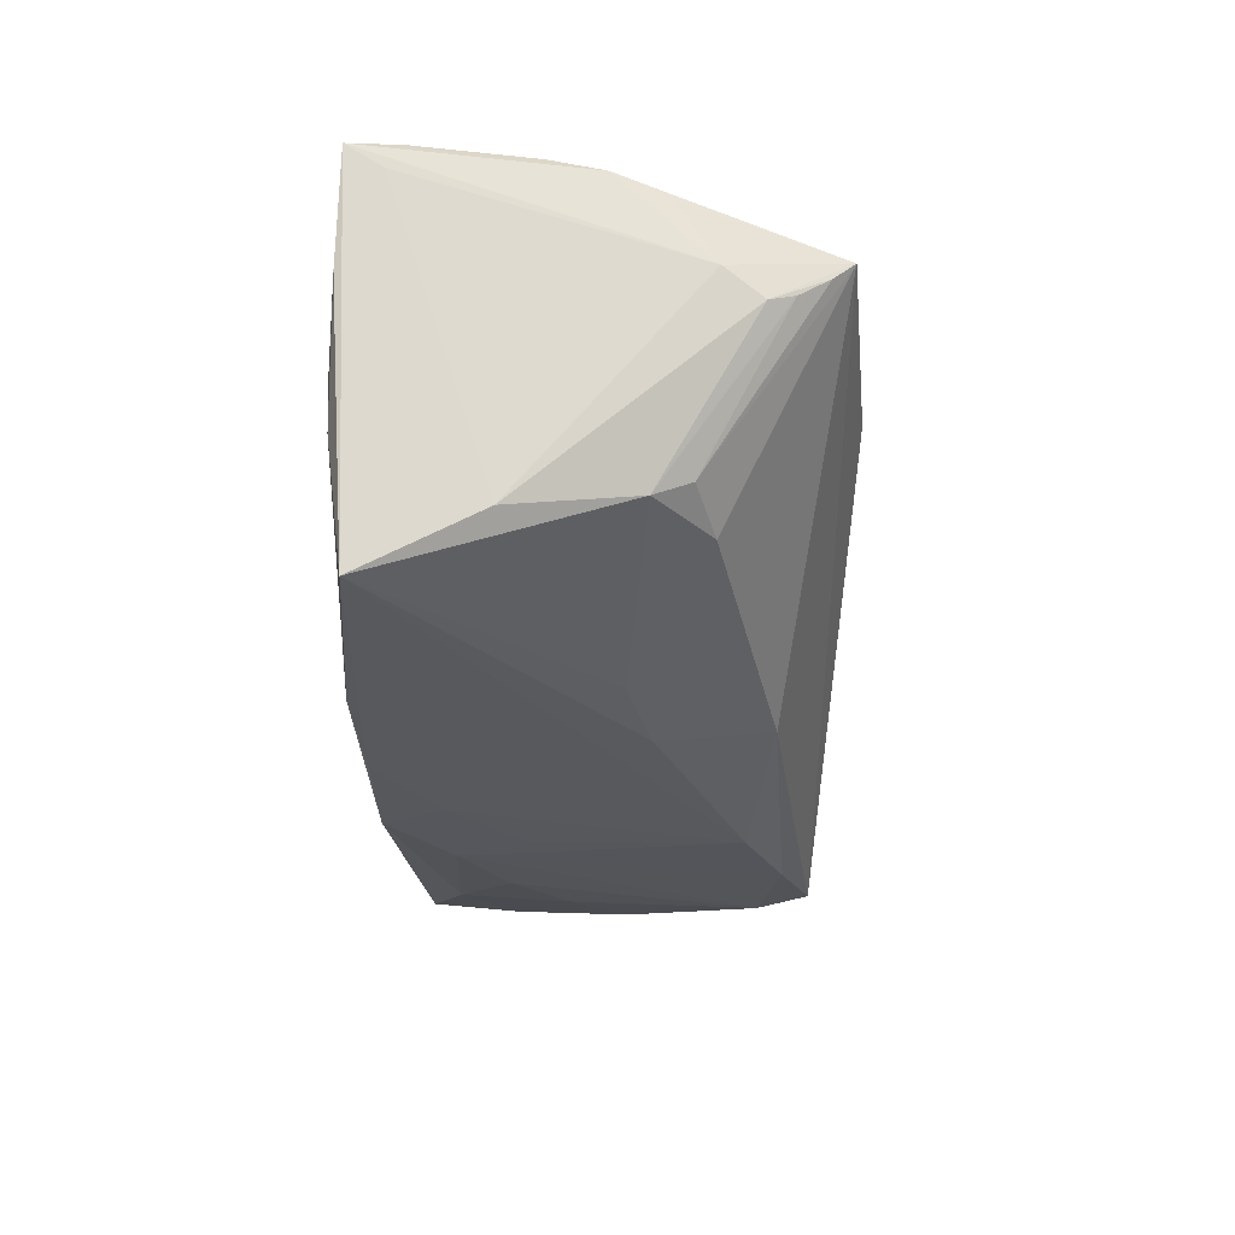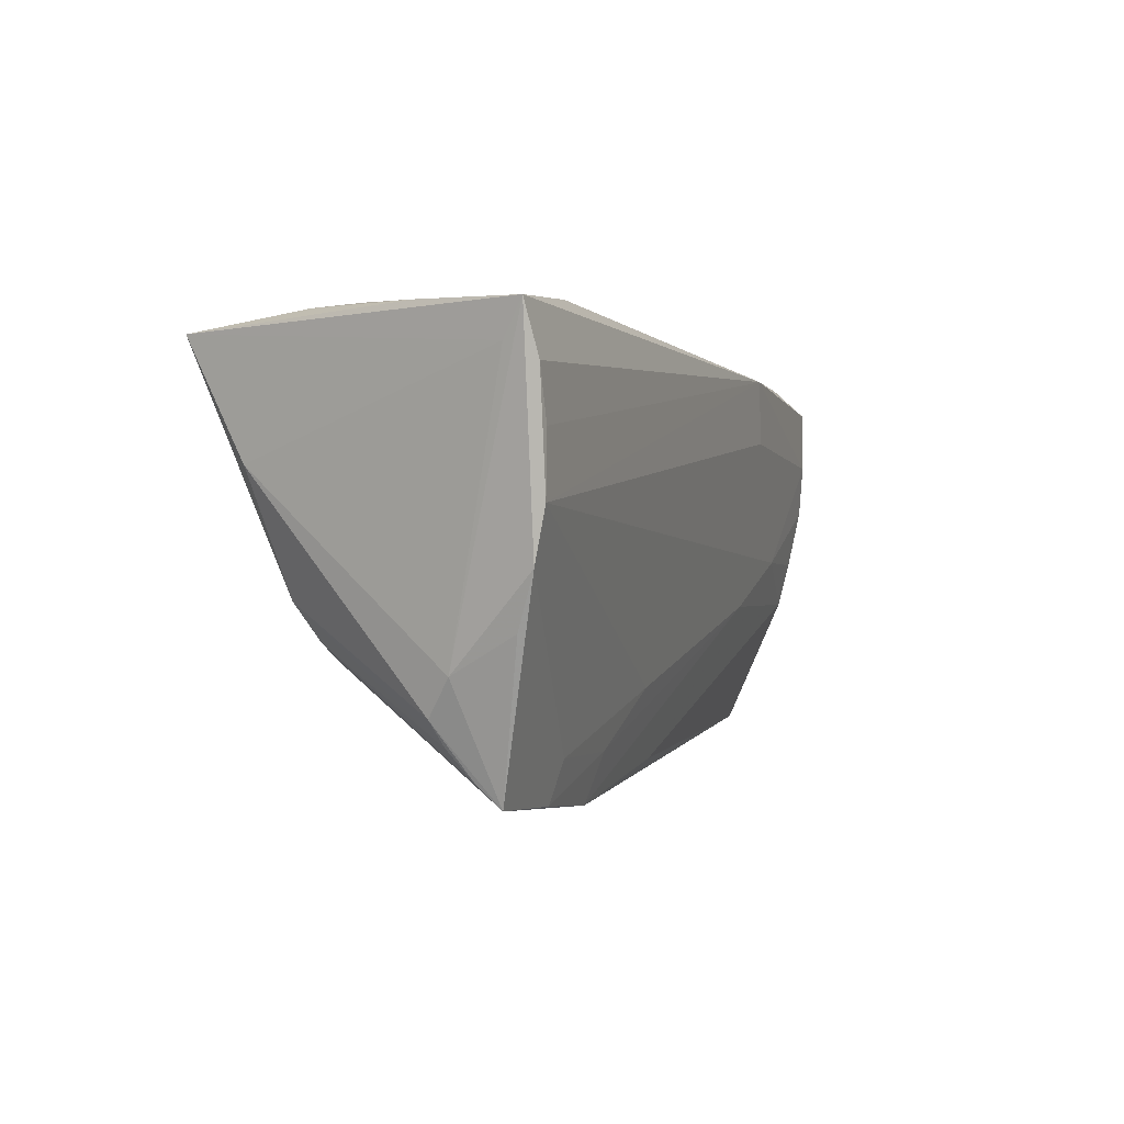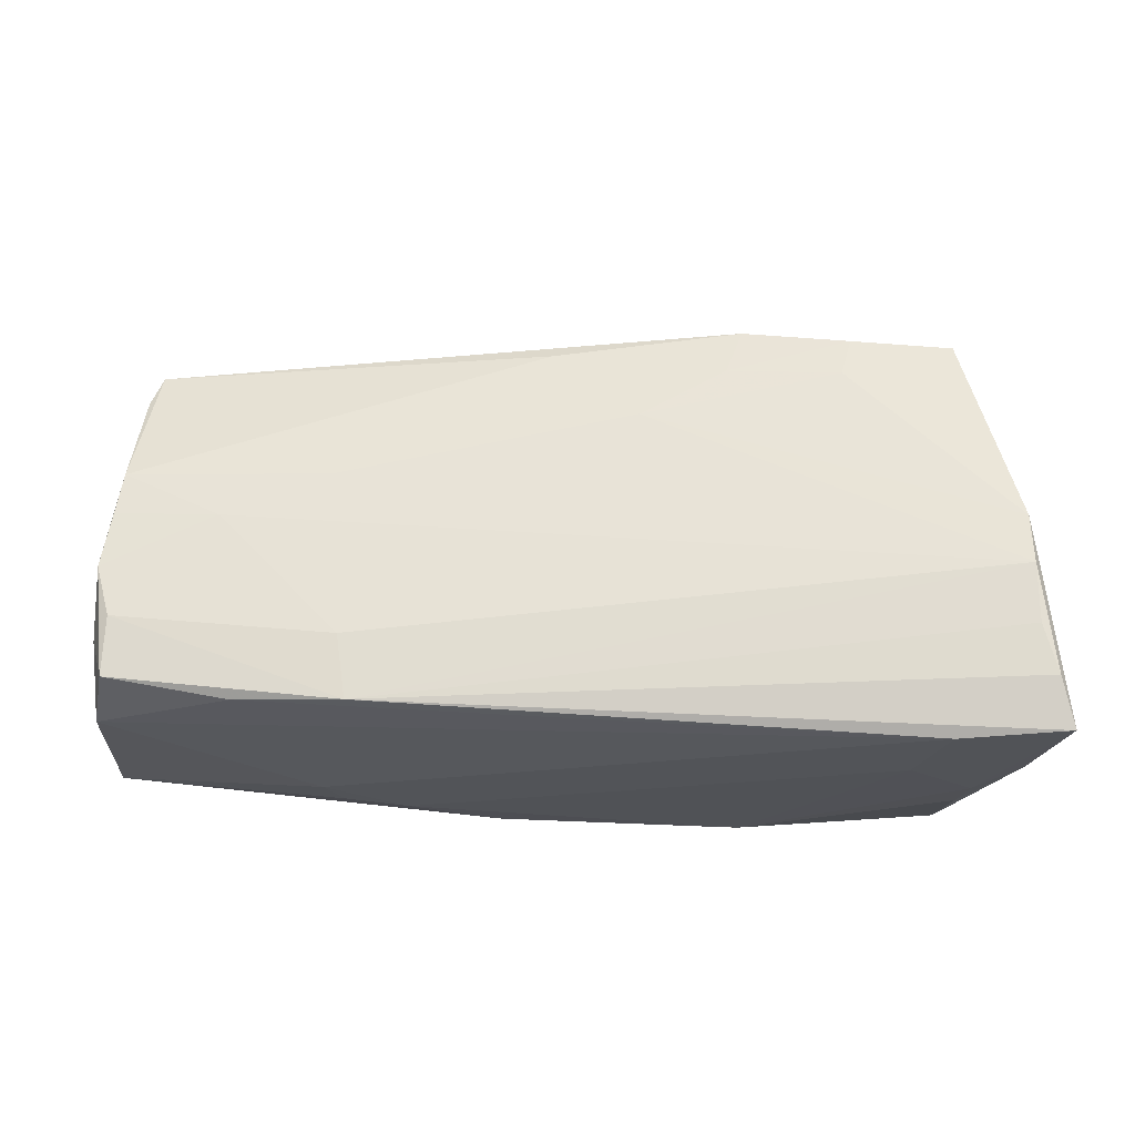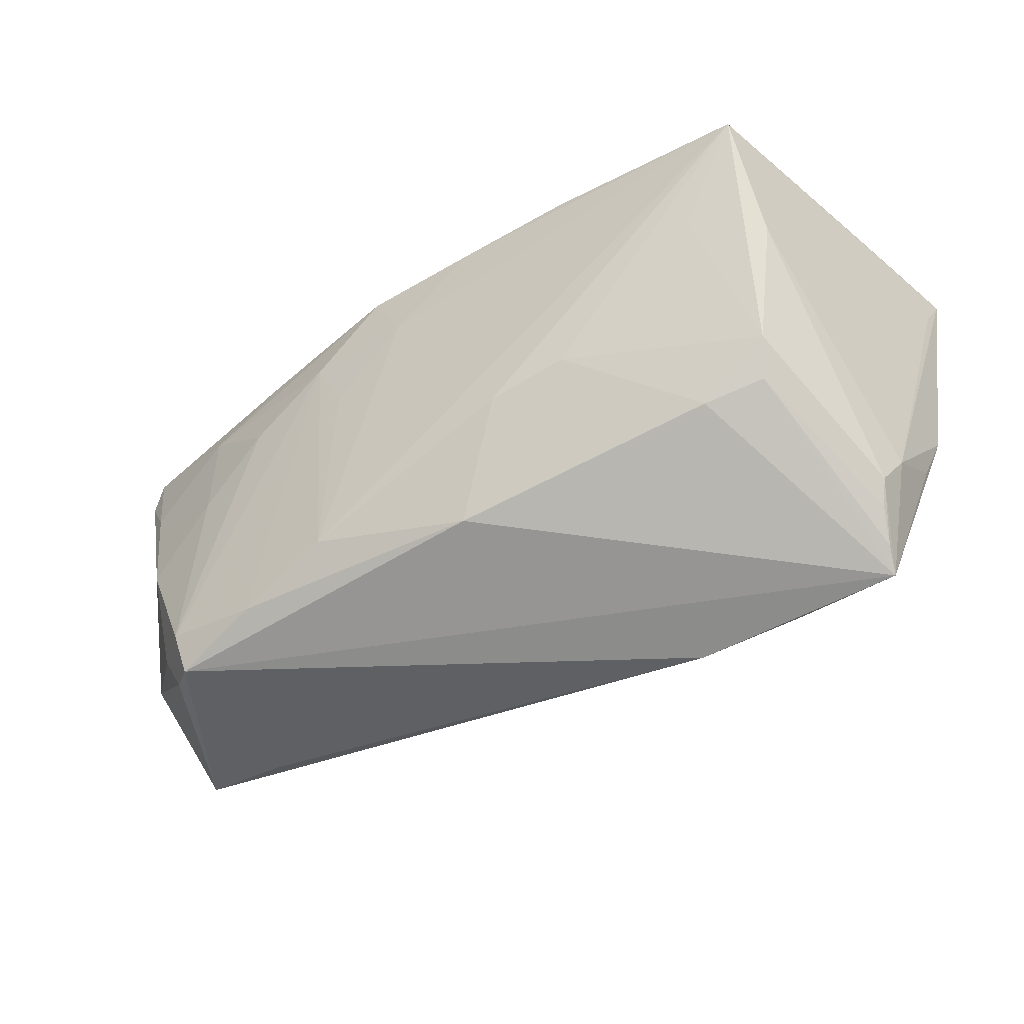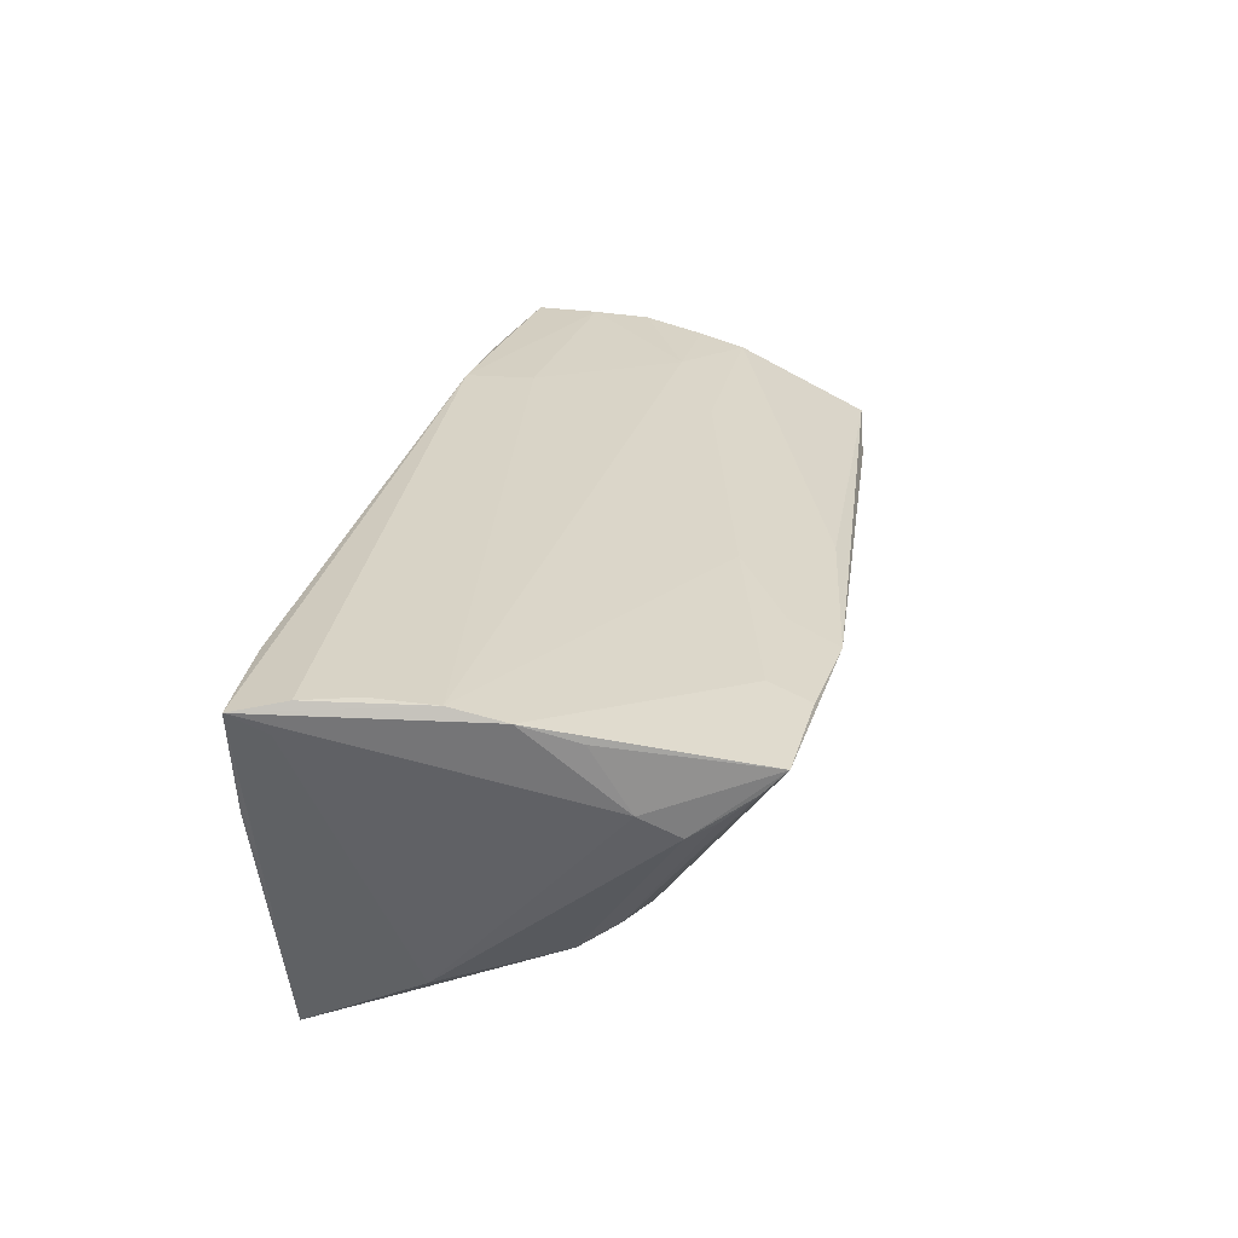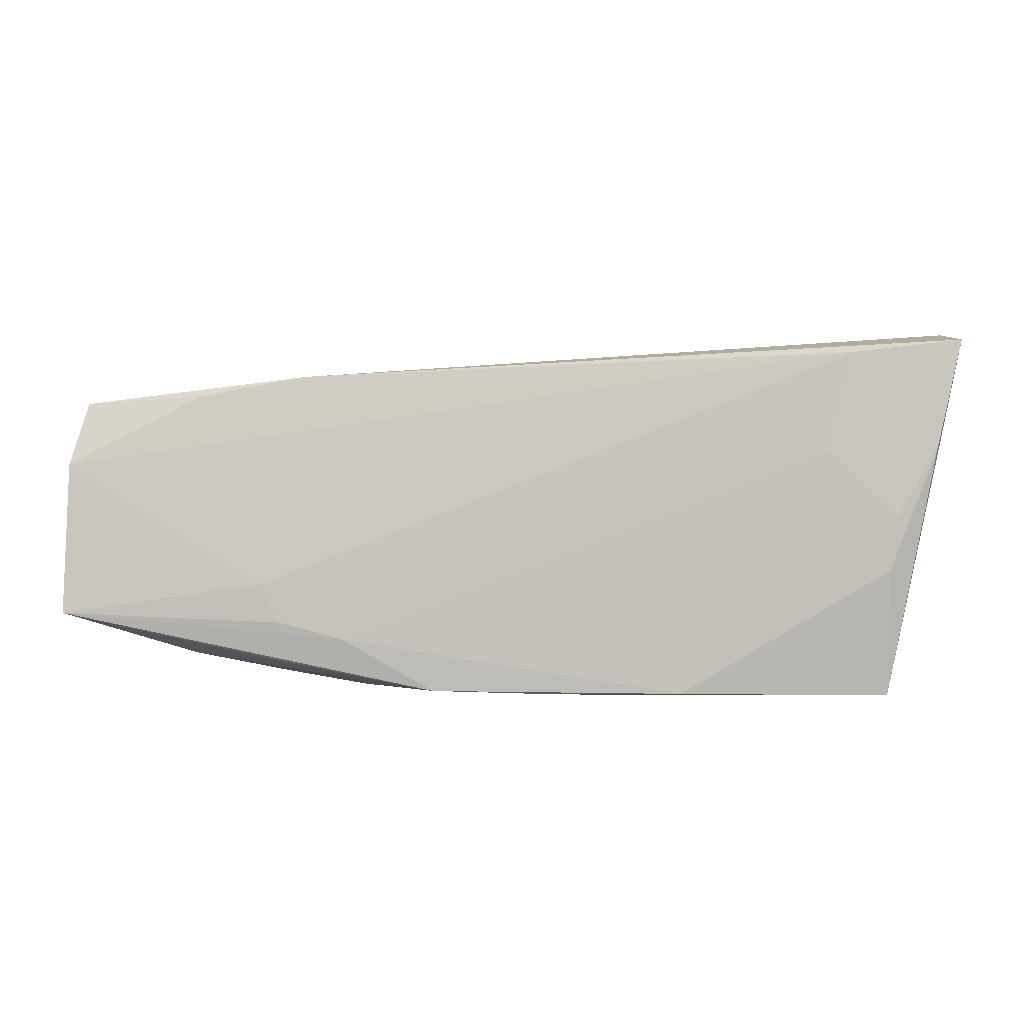
<metadata>
{"format":"obj","ext":"obj","renderer":"f3d","projection":"perspective","resolution":1024,"background":"white","views":[{"elev":-29.2,"azim":-89.0,"up":"+Z"},{"elev":0.5,"azim":-66.0,"up":"+Y"},{"elev":69.0,"azim":-178.3,"up":"+Z"},{"elev":-44.4,"azim":-146.0,"up":"+Y"},{"elev":31.3,"azim":-79.5,"up":"+Z"},{"elev":0.5,"azim":-175.7,"up":"+Z"}]}
</metadata>
<code>
v -0.01219 -0.007956 -0.02082
v 0.05484 -0.01064 0.0117
v -0.02177 -0.005214 -0.01941
v 0.05621 0.002646 0.01443
v 0.02991 0.0234 -0.007835
v 0.04078 -0.02115 -0.01889
v -0.05496 0.002402 0.02375
v 0.01507 -0.01883 -0.02092
v 0.0541 -0.02305 0.006089
v 0.041 -0.0285 0.004268
v -0.03684 -0.01457 -0.01041
v -0.04128 0.008857 -0.01924
v 0.05629 0.02192 -0.01176
v 0.02482 0.01994 0.01885
v 0.007698 0.02345 -0.02139
v 0.02758 0.02254 -0.0178
v 0.02626 0.01174 0.01851
v 0.05778 -0.00413 -0.005261
v 0.0578 0.01237 -0.004034
v 0.05409 0.00932 0.01562
v 0.05801 0.01252 -0.008993
v -0.05272 -0.01515 0.01188
v 0.03975 0.01688 -0.01721
v -0.004602 -0.02186 -0.01612
v 0.05279 -0.02722 0.00477
v -0.008775 -0.01884 0.01593
v -0.02372 0.02373 -0.02149
v 0.03869 0.002739 -0.01866
v 0.05535 -0.004858 0.01304
v -0.03385 -0.02501 0.01634
v -0.05068 0.02348 0.0008
v 0.003368 0.01553 -0.02173
v 0.002287 -0.02854 0.01179
v 0.05421 0.01698 0.0156
v -0.05116 -0.01971 0.00872
v 0.0289 0.00977 -0.02014
v 0.04243 -0.02633 -0.01531
v 0.05666 0.01094 0.01044
v 0.05679 -0.0144 -0.004886
v -0.04985 0.02329 -0.00586
v -0.05472 -0.004035 0.02237
v 0.0388 -0.02762 -0.0181
v -0.04969 0.02119 -0.02173
v 0.04669 -0.0197 -0.01415
v 0.0134 0.006887 -0.02137
v -0.04992 -0.02279 0.01012
v -0.05784 0.01819 0.02045
v -0.008152 0.02325 -0.02173
v 0.04214 -0.004359 0.01481
v 0.01939 0.02376 -0.01487
v -0.04518 0.02339 0.02143
v -0.05702 0.01619 0.02404
v -0.05315 -0.0106 0.01981
v 0.04924 -0.004469 -0.01631
v 0.02868 -0.01022 0.01471
v -0.04993 0.00686 -0.01422
v -0.04784 -0.02916 0.01567
v -0.02161 -0.03162 0.01343
v -0.03511 -0.03011 0.01506
v -0.05516 0.009922 0.02395
v 0.05722 -0.00924 -0.004339
v -0.01957 -0.02552 0.01505
v 0.0276 0.02354 -0.01278
v 0.03844 0.01965 0.01646
v -0.04577 -0.007901 -0.01067
v -0.04873 -0.02653 0.01307
v -0.05869 0.02244 0.02297
v -0.04201 0.02376 0.009183
v 0.05591 0.02018 0.007565
v 0.05268 0.01032 -0.01439
v 0.02724 -0.02373 -0.01996
v 0.05759 0.01771 -0.01157
v 0.01743 0.01554 -0.02133
v -0.05569 0.0229 0.009441
v -0.04408 -0.01235 -0.008098
f 51 31 67
f 14 51 67
f 64 51 14
f 34 14 20
f 64 14 34
f 68 51 5
f 31 51 68
f 22 35 57
f 9 25 39
f 9 2 25
f 4 9 39
f 2 9 4
f 4 34 20
f 38 34 4
f 20 49 4
f 42 58 57
f 20 14 17
f 17 14 7
f 17 49 20
f 7 49 17
f 67 7 52
f 52 14 67
f 57 35 66
f 35 46 66
f 24 42 57
f 71 42 24
f 65 46 35
f 48 43 27
f 43 40 27
f 27 15 48
f 27 40 31
f 31 68 27
f 67 31 74
f 31 40 74
f 74 43 67
f 74 40 43
f 67 43 47
f 47 22 67
f 53 22 57
f 5 13 63
f 39 72 18
f 38 4 18
f 69 72 13
f 69 34 38
f 64 34 69
f 69 13 5
f 5 51 69
f 69 51 64
f 25 2 33
f 33 58 25
f 29 49 2
f 2 4 29
f 29 4 49
f 6 42 71
f 25 58 10
f 10 42 25
f 58 42 10
f 7 14 60
f 60 52 7
f 14 52 60
f 56 65 35
f 43 65 56
f 35 22 56
f 56 47 43
f 22 47 56
f 75 66 46
f 46 65 75
f 57 66 75
f 13 15 50
f 50 63 13
f 15 27 50
f 50 27 68
f 50 68 5
f 5 63 50
f 16 15 13
f 13 23 16
f 16 23 15
f 73 23 36
f 15 23 73
f 36 6 73
f 73 6 71
f 38 18 19
f 19 69 38
f 72 69 19
f 61 4 39
f 39 18 61
f 61 18 4
f 41 53 57
f 41 7 67
f 67 22 41
f 22 53 41
f 57 58 59
f 59 41 57
f 30 41 59
f 7 41 26
f 26 41 30
f 36 23 28
f 28 6 36
f 42 6 44
f 71 24 8
f 24 1 8
f 8 1 43
f 8 73 71
f 45 73 8
f 12 65 43
f 3 1 24
f 65 12 3
f 43 1 3
f 3 12 43
f 11 24 57
f 57 75 11
f 11 75 65
f 11 3 24
f 65 3 11
f 32 73 45
f 45 8 32
f 48 15 32
f 15 73 32
f 32 43 48
f 32 8 43
f 21 18 72
f 72 19 21
f 21 19 18
f 55 33 2
f 58 33 55
f 2 49 55
f 55 49 7
f 7 26 55
f 70 23 13
f 70 28 23
f 13 72 70
f 42 44 37
f 25 42 37
f 37 44 39
f 39 25 37
f 58 55 62
f 62 55 26
f 62 59 58
f 30 59 62
f 62 26 30
f 6 28 54
f 28 70 54
f 54 44 6
f 54 70 72
f 39 44 54
f 54 72 39

</code>
